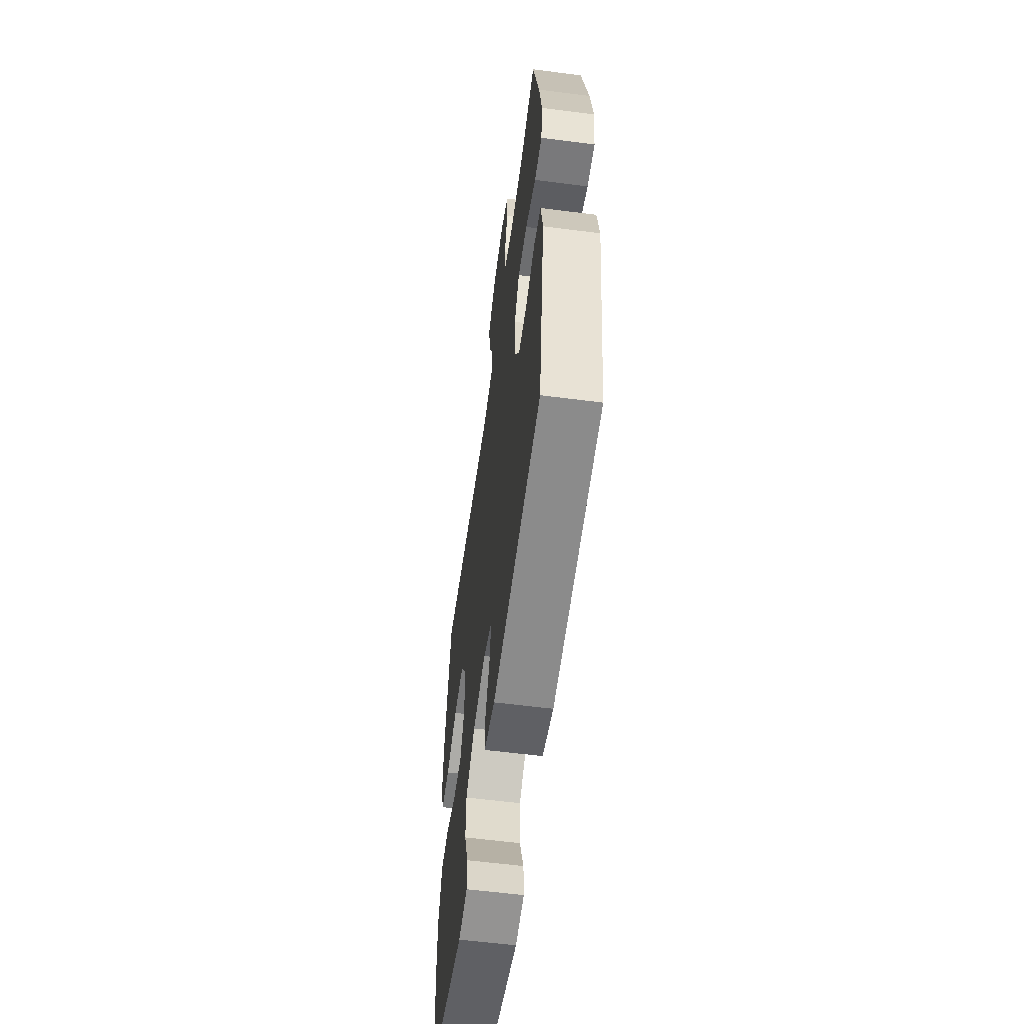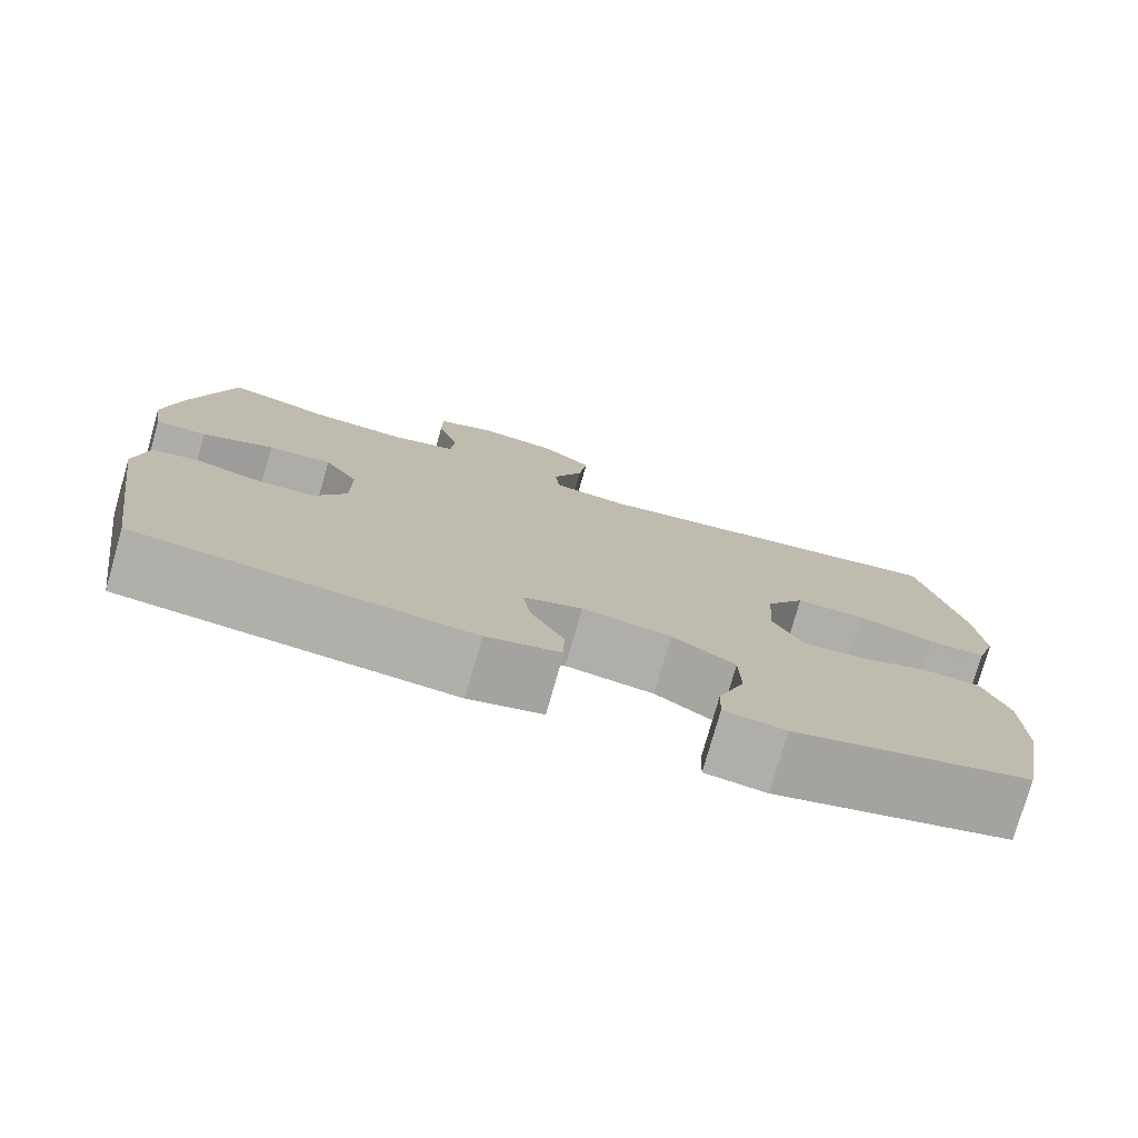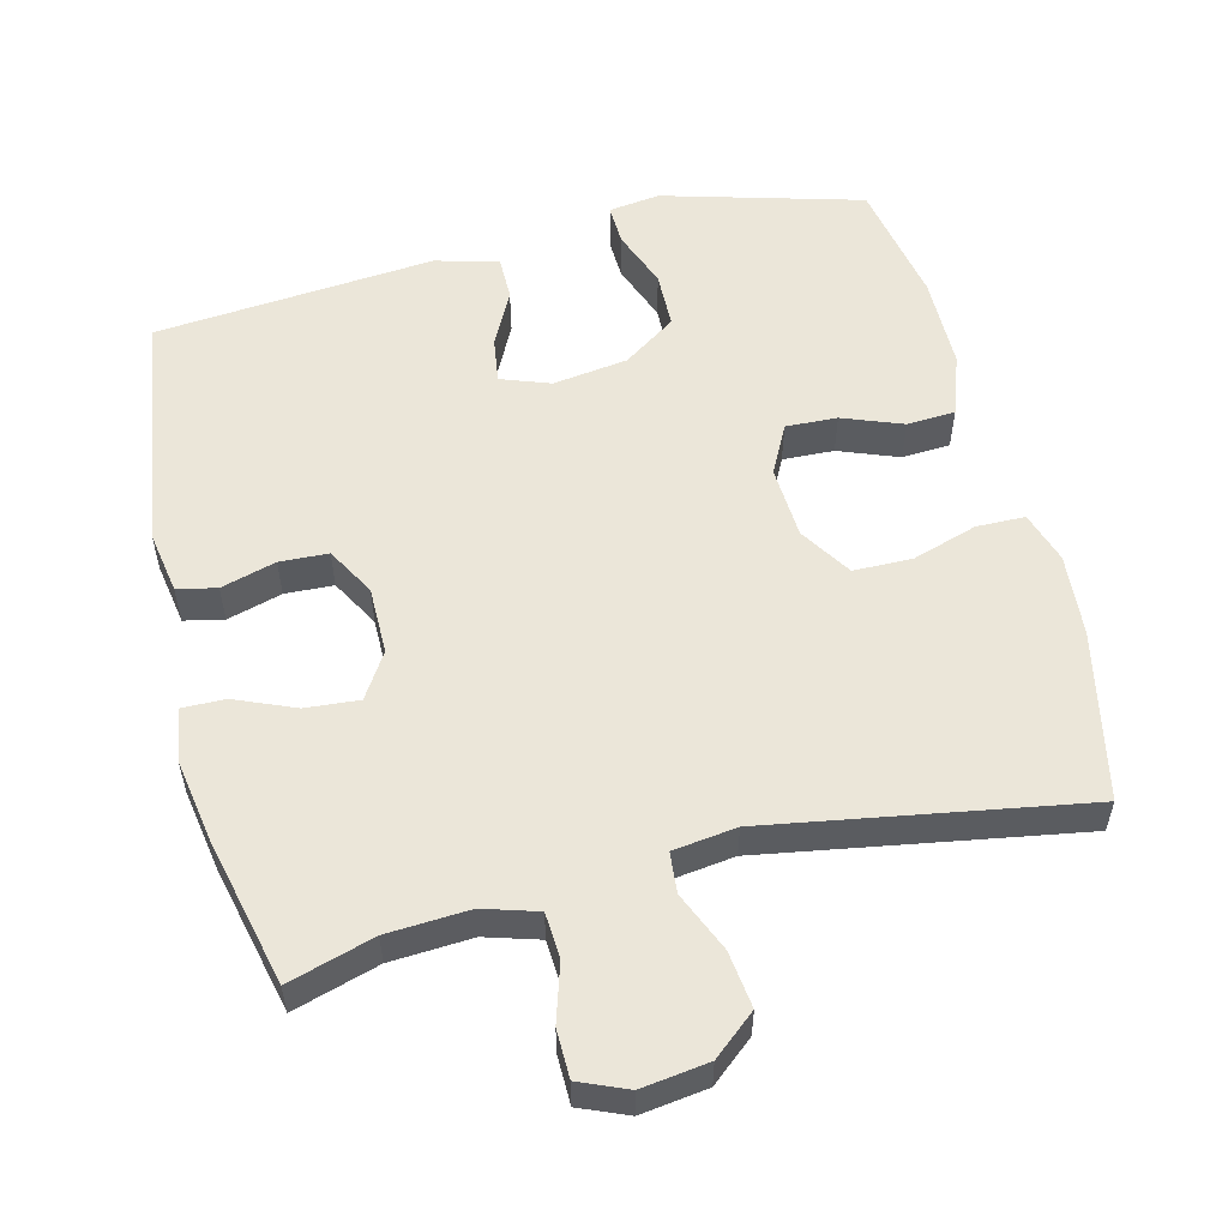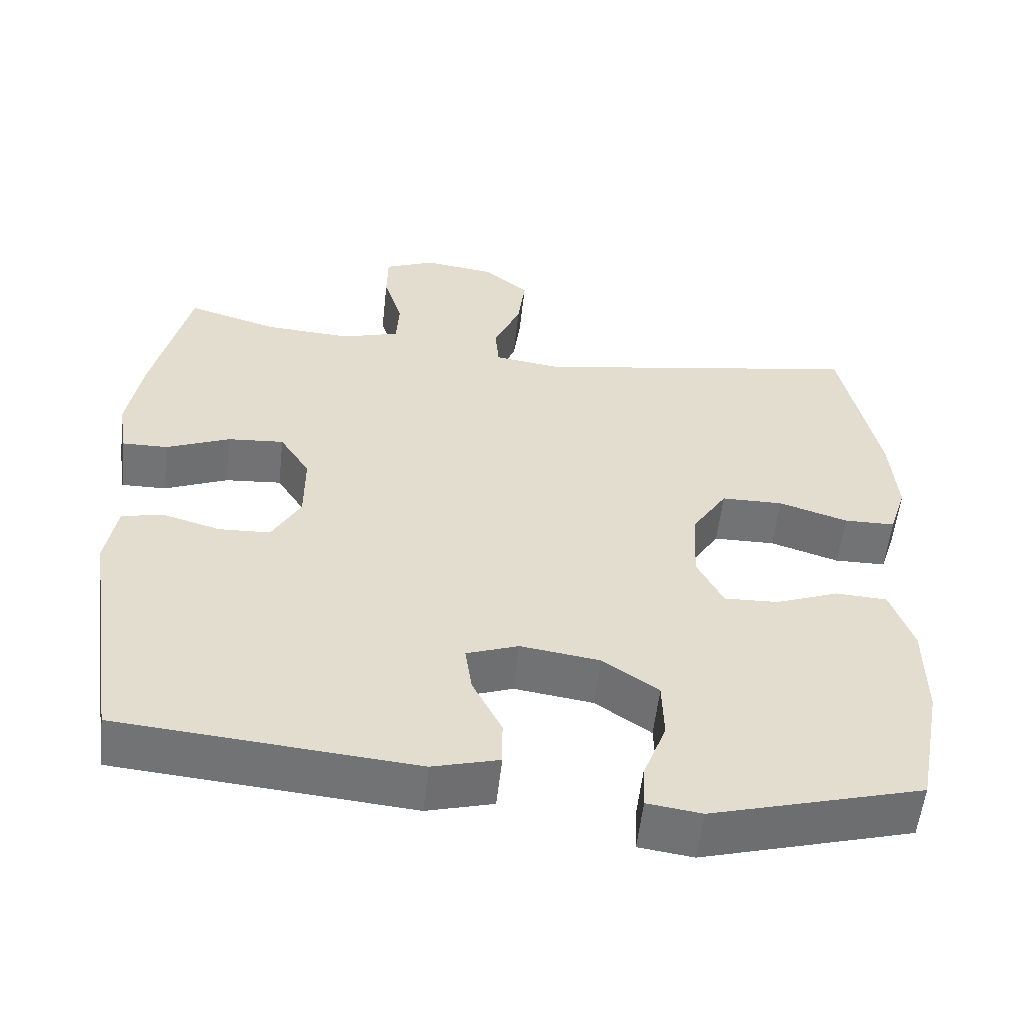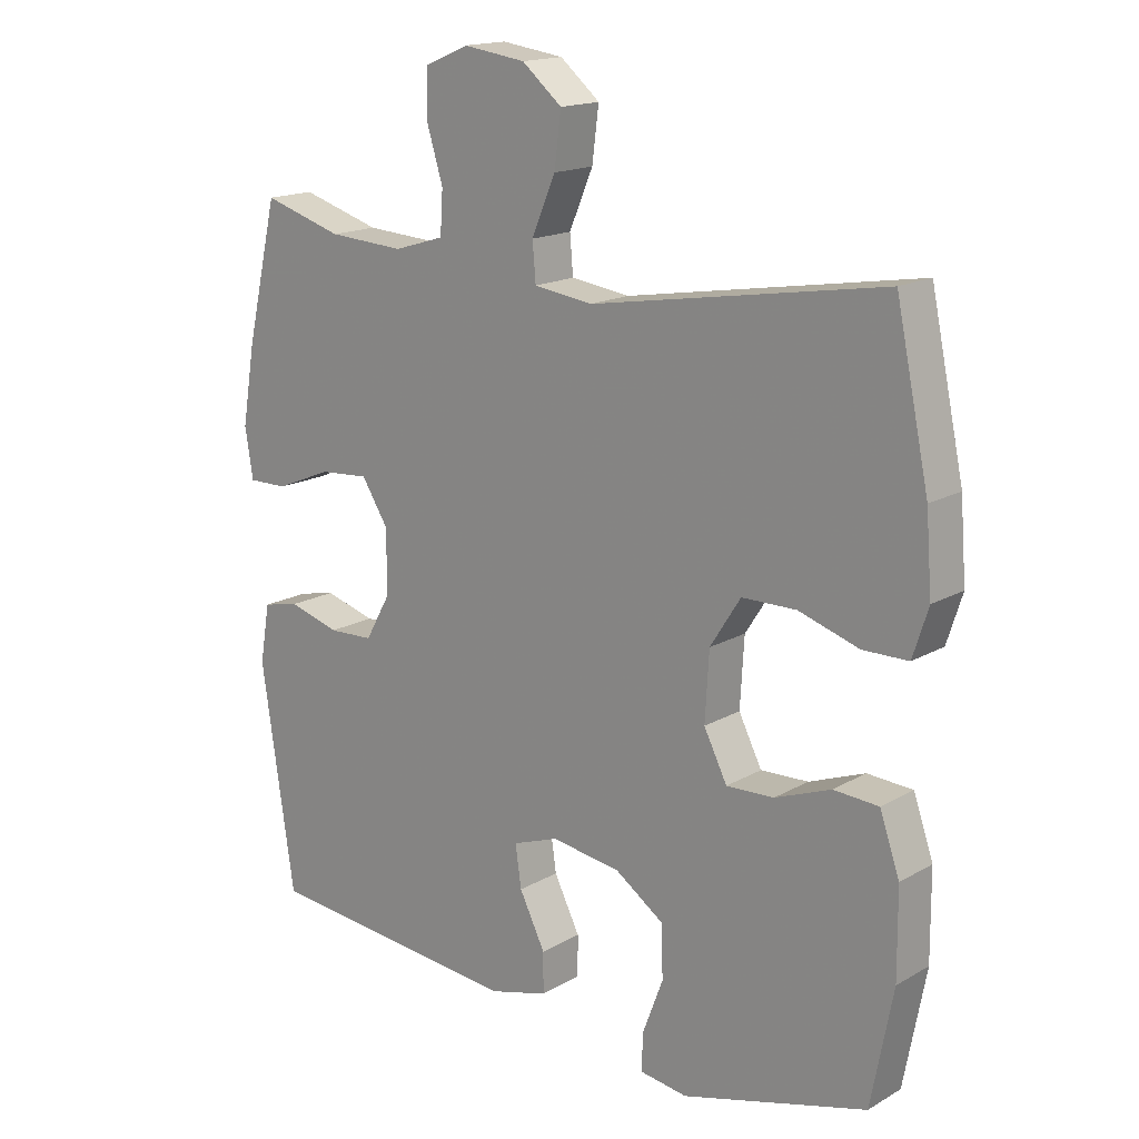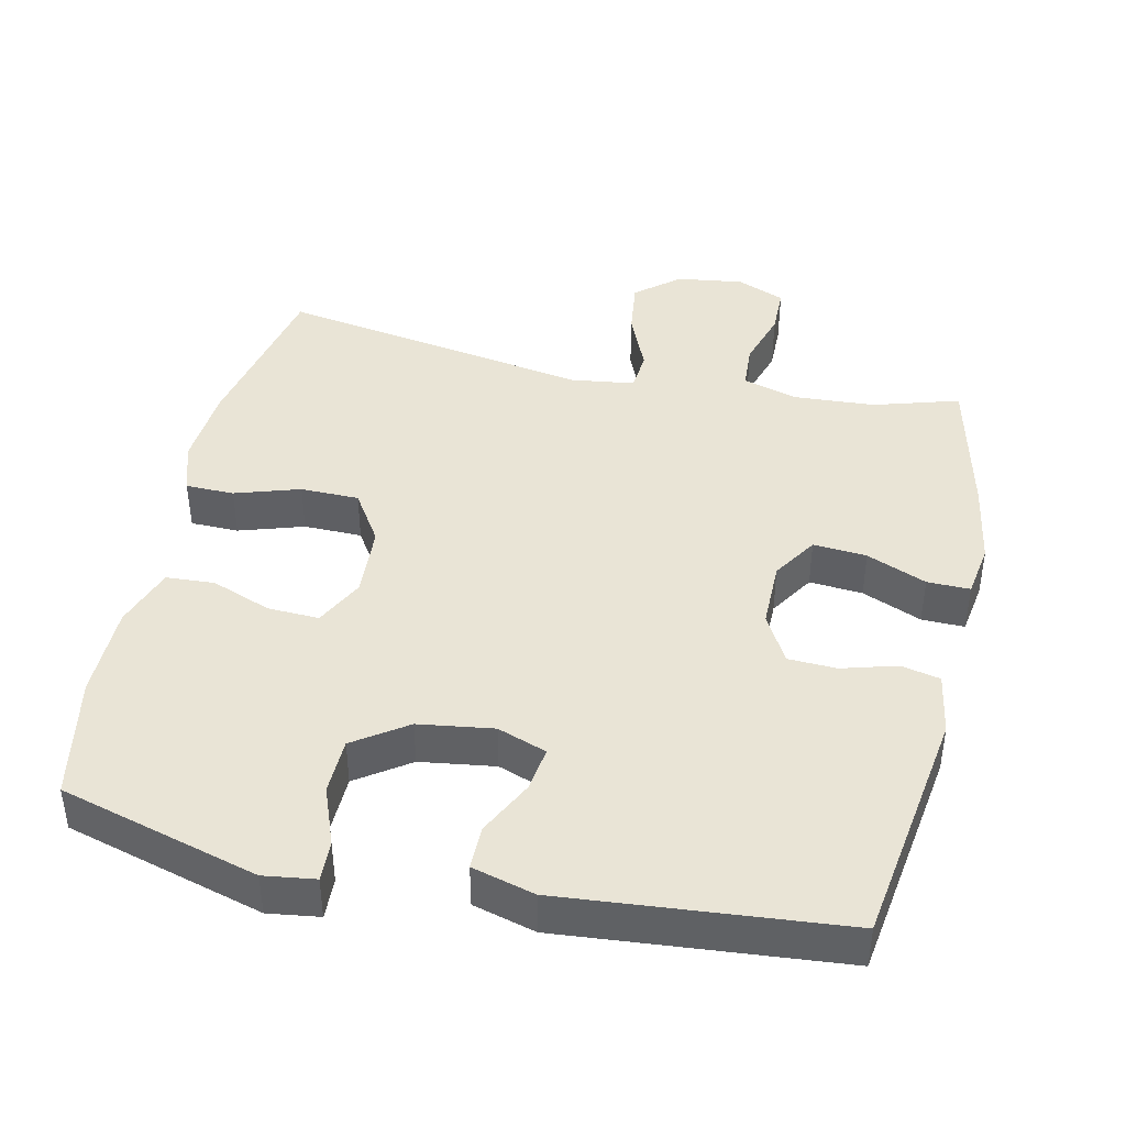
<metadata>
{"format":"obj","ext":"obj","renderer":"f3d","projection":"perspective","resolution":1024,"background":"white","views":[{"elev":-58.8,"azim":-97.6,"up":"+Z"},{"elev":-77.6,"azim":-15.9,"up":"+Z"},{"elev":55.4,"azim":-14.0,"up":"+Y"},{"elev":-55.8,"azim":-6.3,"up":"+Z"},{"elev":16.5,"azim":40.9,"up":"+Z"},{"elev":42.6,"azim":-167.5,"up":"+Y"}]}
</metadata>
<code>
v -0.5 0.07 0.5
v -0.38 0.07 0.464
v -0.265 0.07 0.457
v -0.189 0.07 0.48
v -0.185 0.07 0.544
v -0.21 0.07 0.625
v -0.209 0.07 0.693
v -0.142 0.07 0.721
v -0.048 0.07 0.708
v 0.012 0.07 0.658
v 0.002 0.07 0.579
v -0.034 0.07 0.495
v -0.029 0.07 0.438
v 0.06 0.07 0.426
v 0.5 0.07 0.5
v 0.55 0.07 0.263
v 0.559 0.07 0.148
v 0.536 0.07 0.076
v 0.468 0.07 0.075
v 0.377 0.07 0.104
v 0.295 0.07 0.103
v 0.249 0.07 0.031
v 0.243 0.07 -0.071
v 0.278 0.07 -0.14
v 0.35 0.07 -0.137
v 0.434 0.07 -0.105
v 0.502 0.07 -0.109
v 0.532 0.07 -0.195
v 0.533 0.07 -0.326
v 0.5 0.07 -0.5
v 0.221 0.07 -0.578
v 0.149 0.07 -0.568
v 0.151 0.07 -0.511
v 0.182 0.07 -0.429
v 0.18 0.07 -0.35
v 0.106 0.07 -0.299
v 0.001 0.07 -0.284
v -0.068 0.07 -0.309
v -0.059 0.07 -0.372
v -0.02 0.07 -0.45
v -0.02 0.07 -0.511
v -0.108 0.07 -0.535
v -0.5 0.07 -0.5
v -0.55 0.07 -0.163
v -0.535 0.07 -0.075
v -0.48 0.07 -0.063
v -0.403 0.07 -0.085
v -0.335 0.07 -0.082
v -0.297 0.07 -0.014
v -0.297 0.07 0.081
v -0.337 0.07 0.144
v -0.412 0.07 0.138
v -0.496 0.07 0.103
v -0.556 0.07 0.102
v -0.568 0.07 0.177
v -0.548 0.07 0.295
v -0.5 0 0.5
v -0.38 0 0.464
v -0.265 0 0.457
v -0.189 0 0.48
v -0.185 0 0.544
v -0.21 0 0.625
v -0.209 0 0.693
v -0.142 0 0.721
v -0.048 0 0.708
v 0.012 0 0.658
v 0.002 0 0.579
v -0.034 0 0.495
v -0.029 0 0.438
v 0.06 0 0.426
v 0.5 0 0.5
v 0.55 0 0.263
v 0.559 0 0.148
v 0.536 0 0.076
v 0.468 0 0.075
v 0.377 0 0.104
v 0.295 0 0.103
v 0.249 0 0.031
v 0.243 0 -0.071
v 0.278 0 -0.14
v 0.35 0 -0.137
v 0.434 0 -0.105
v 0.502 0 -0.109
v 0.532 0 -0.195
v 0.533 0 -0.326
v 0.5 0 -0.5
v 0.221 0 -0.578
v 0.149 0 -0.568
v 0.151 0 -0.511
v 0.182 0 -0.429
v 0.18 0 -0.35
v 0.106 0 -0.299
v 0.001 0 -0.284
v -0.068 0 -0.309
v -0.059 0 -0.372
v -0.02 0 -0.45
v -0.02 0 -0.511
v -0.108 0 -0.535
v -0.5 0 -0.5
v -0.55 0 -0.163
v -0.535 0 -0.075
v -0.48 0 -0.063
v -0.403 0 -0.085
v -0.335 0 -0.082
v -0.297 0 -0.014
v -0.297 0 0.081
v -0.337 0 0.144
v -0.412 0 0.138
v -0.496 0 0.103
v -0.556 0 0.102
v -0.568 0 0.177
v -0.548 0 0.295
f 55 56 1 2
f 52 53 54 55
f 51 52 55 2
f 50 51 2 3
f 49 50 3 4
f 44 45 46 47
f 44 47 48
f 43 44 48
f 42 43 48 49
f 39 40 41 42
f 38 39 42 49
f 31 32 33 34
f 31 34 35
f 30 31 35
f 29 30 35 36
f 25 26 27 28
f 24 25 28 29
f 17 18 19 20
f 17 20 21
f 14 15 16 17
f 13 14 17 21
f 9 10 11 12
f 7 8 9 12
f 5 6 7 12
f 4 5 12 13
f 37 38 49 4
f 24 29 36 37
f 23 24 37 4
f 4 13 21 22
f 4 22 23
f 58 57 112 111
f 111 110 109 108
f 58 111 108 107
f 59 58 107 106
f 60 59 106 105
f 103 102 101 100
f 104 103 100
f 104 100 99
f 105 104 99 98
f 98 97 96 95
f 105 98 95 94
f 90 89 88 87
f 91 90 87
f 91 87 86
f 92 91 86 85
f 84 83 82 81
f 85 84 81 80
f 76 75 74 73
f 77 76 73
f 73 72 71 70
f 77 73 70 69
f 68 67 66 65
f 68 65 64 63
f 68 63 62 61
f 69 68 61 60
f 60 105 94 93
f 93 92 85 80
f 60 93 80 79
f 78 77 69 60
f 79 78 60
f 1 57 58 2
f 2 58 59 3
f 3 59 60 4
f 4 60 61 5
f 5 61 62 6
f 6 62 63 7
f 7 63 64 8
f 8 64 65 9
f 9 65 66 10
f 10 66 67 11
f 11 67 68 12
f 12 68 69 13
f 13 69 70 14
f 14 70 71 15
f 15 71 72 16
f 16 72 73 17
f 17 73 74 18
f 18 74 75 19
f 19 75 76 20
f 20 76 77 21
f 21 77 78 22
f 22 78 79 23
f 23 79 80 24
f 24 80 81 25
f 25 81 82 26
f 26 82 83 27
f 27 83 84 28
f 28 84 85 29
f 29 85 86 30
f 30 86 87 31
f 31 87 88 32
f 32 88 89 33
f 33 89 90 34
f 34 90 91 35
f 35 91 92 36
f 36 92 93 37
f 37 93 94 38
f 38 94 95 39
f 39 95 96 40
f 40 96 97 41
f 41 97 98 42
f 42 98 99 43
f 43 99 100 44
f 44 100 101 45
f 45 101 102 46
f 46 102 103 47
f 47 103 104 48
f 48 104 105 49
f 49 105 106 50
f 50 106 107 51
f 51 107 108 52
f 52 108 109 53
f 53 109 110 54
f 54 110 111 55
f 55 111 112 56
f 56 112 57 1

</code>
